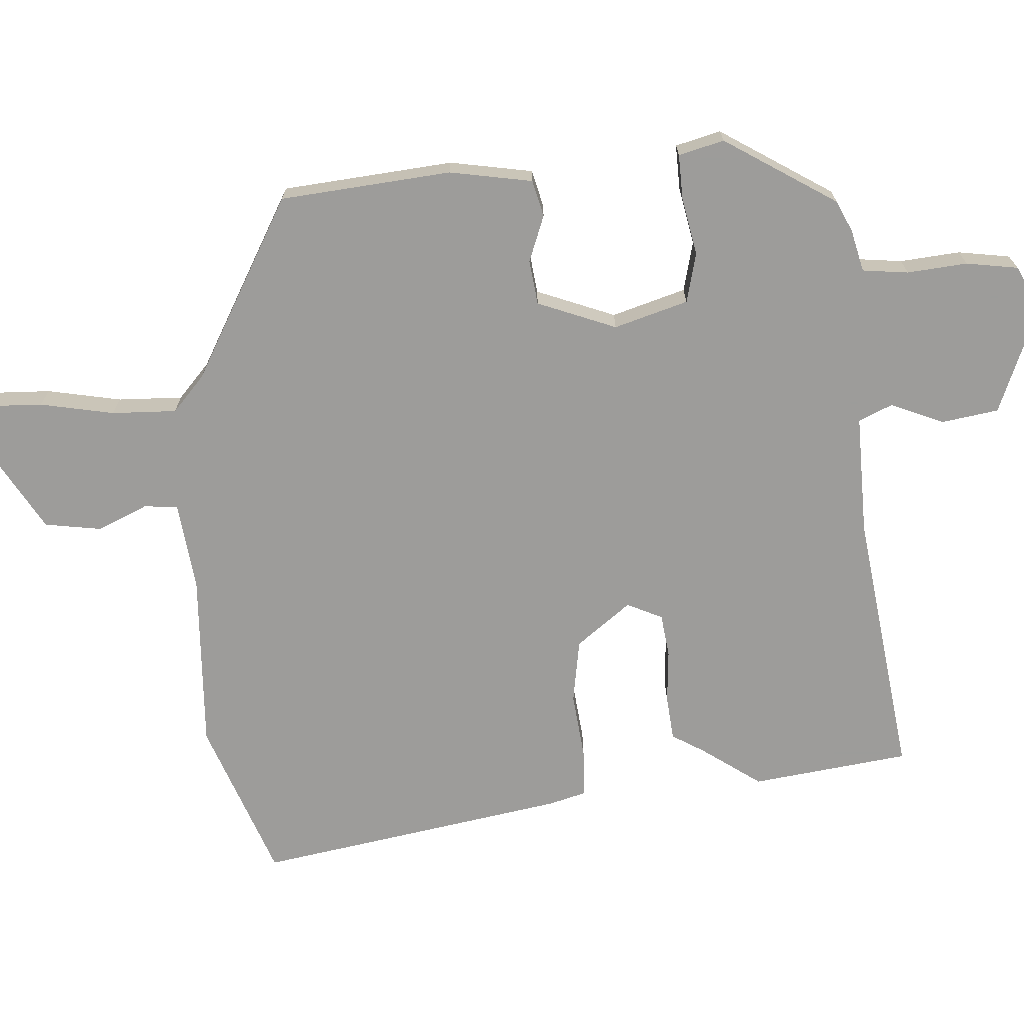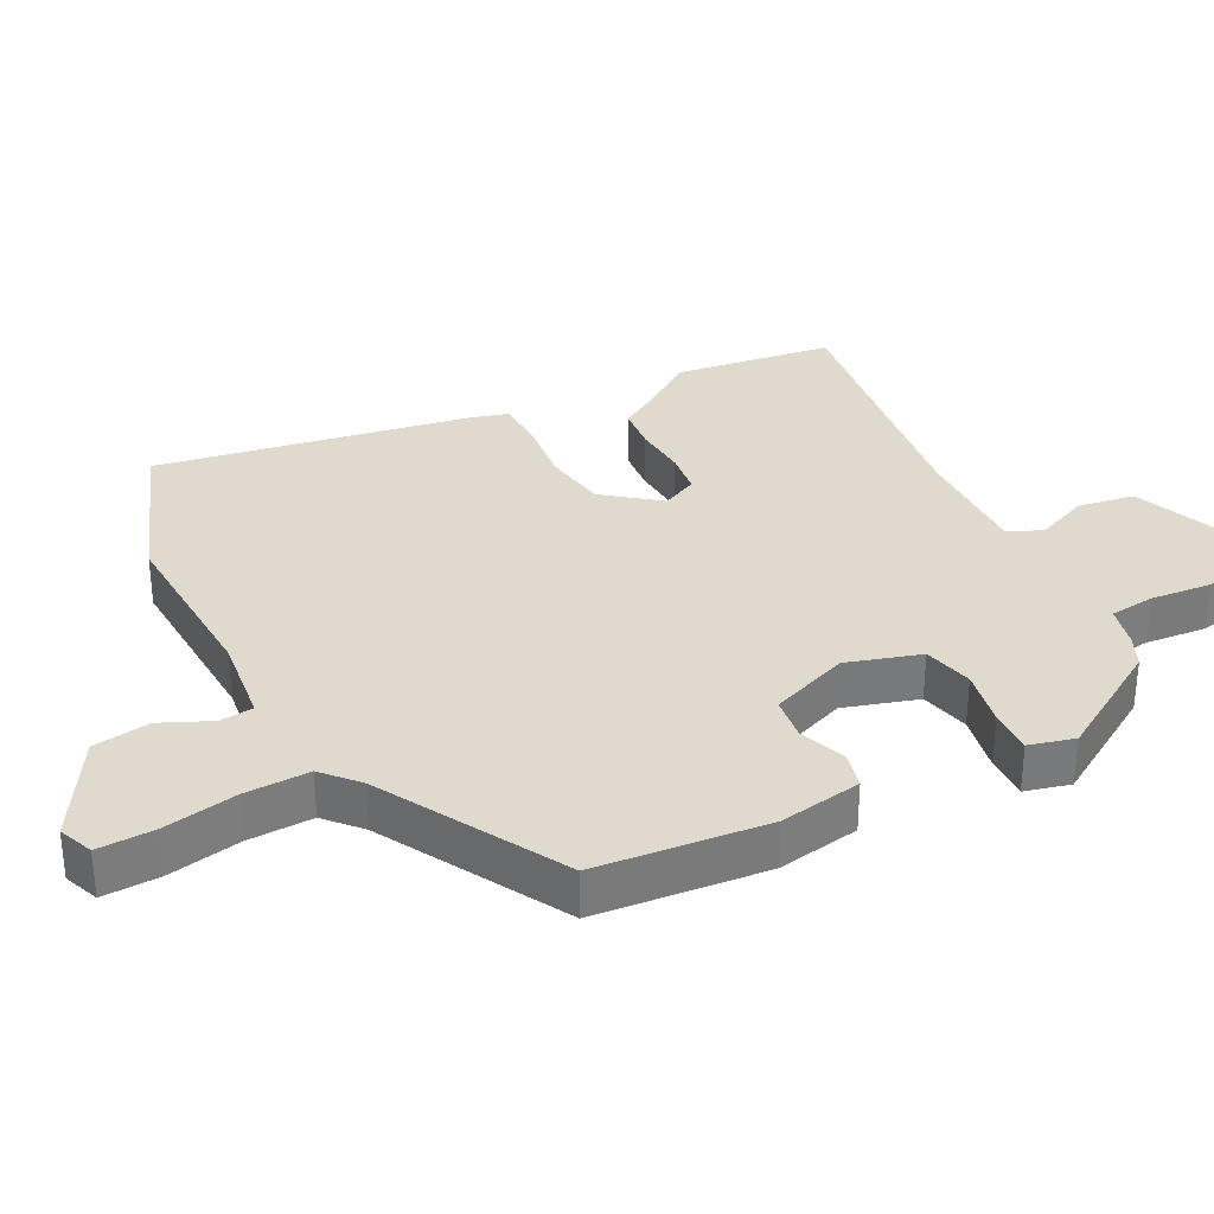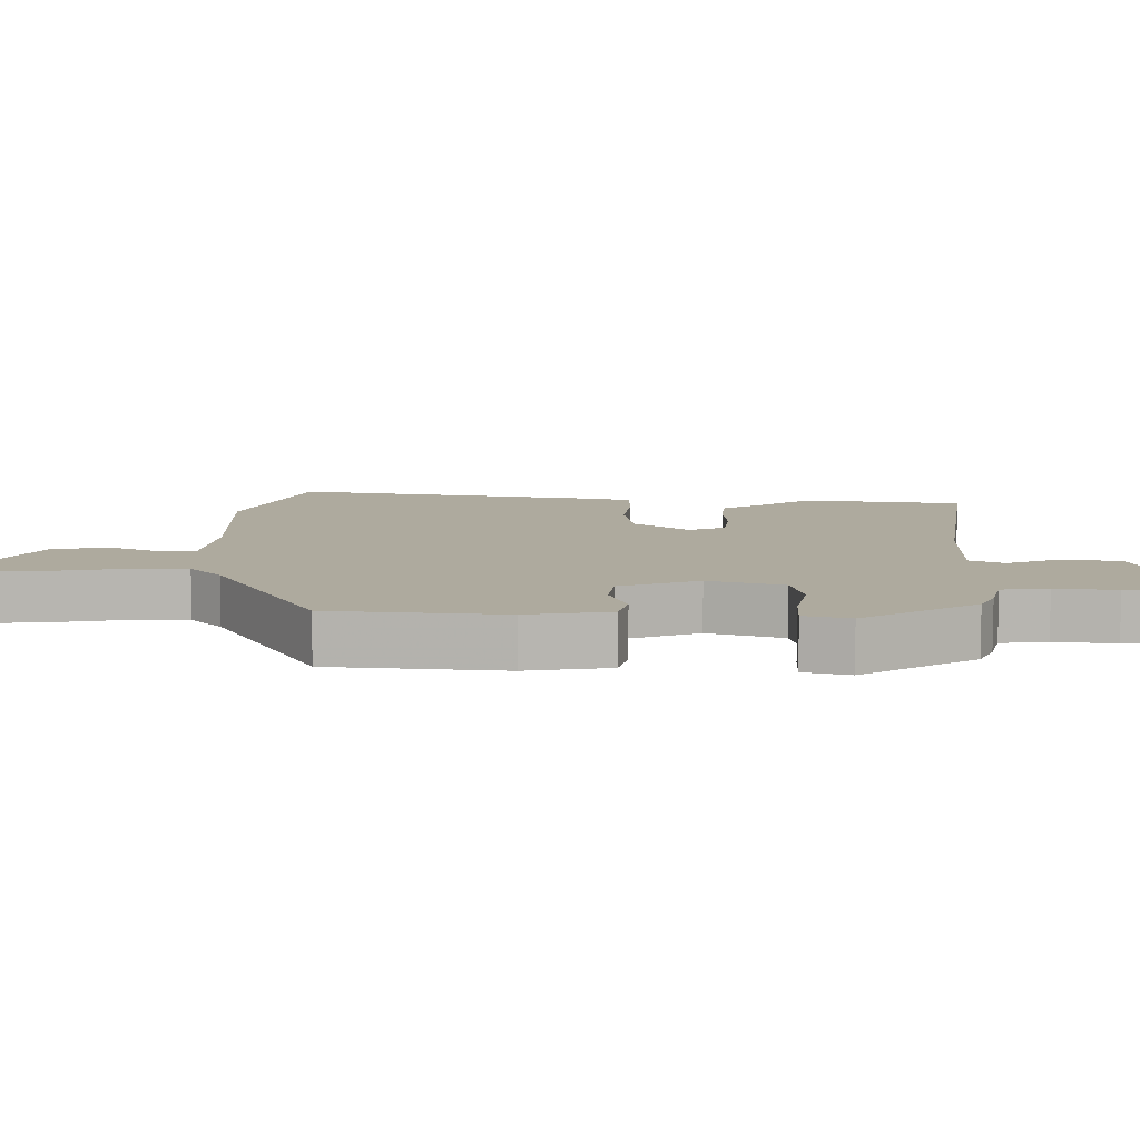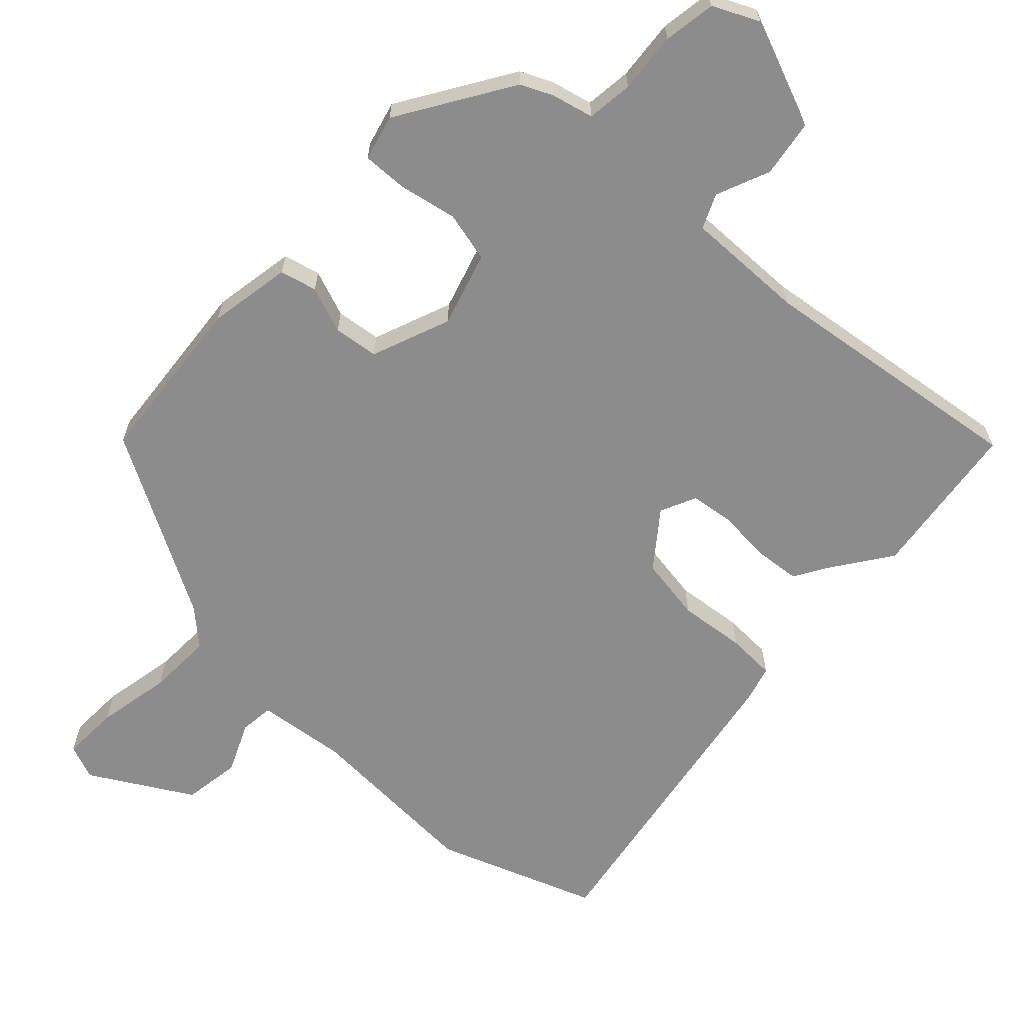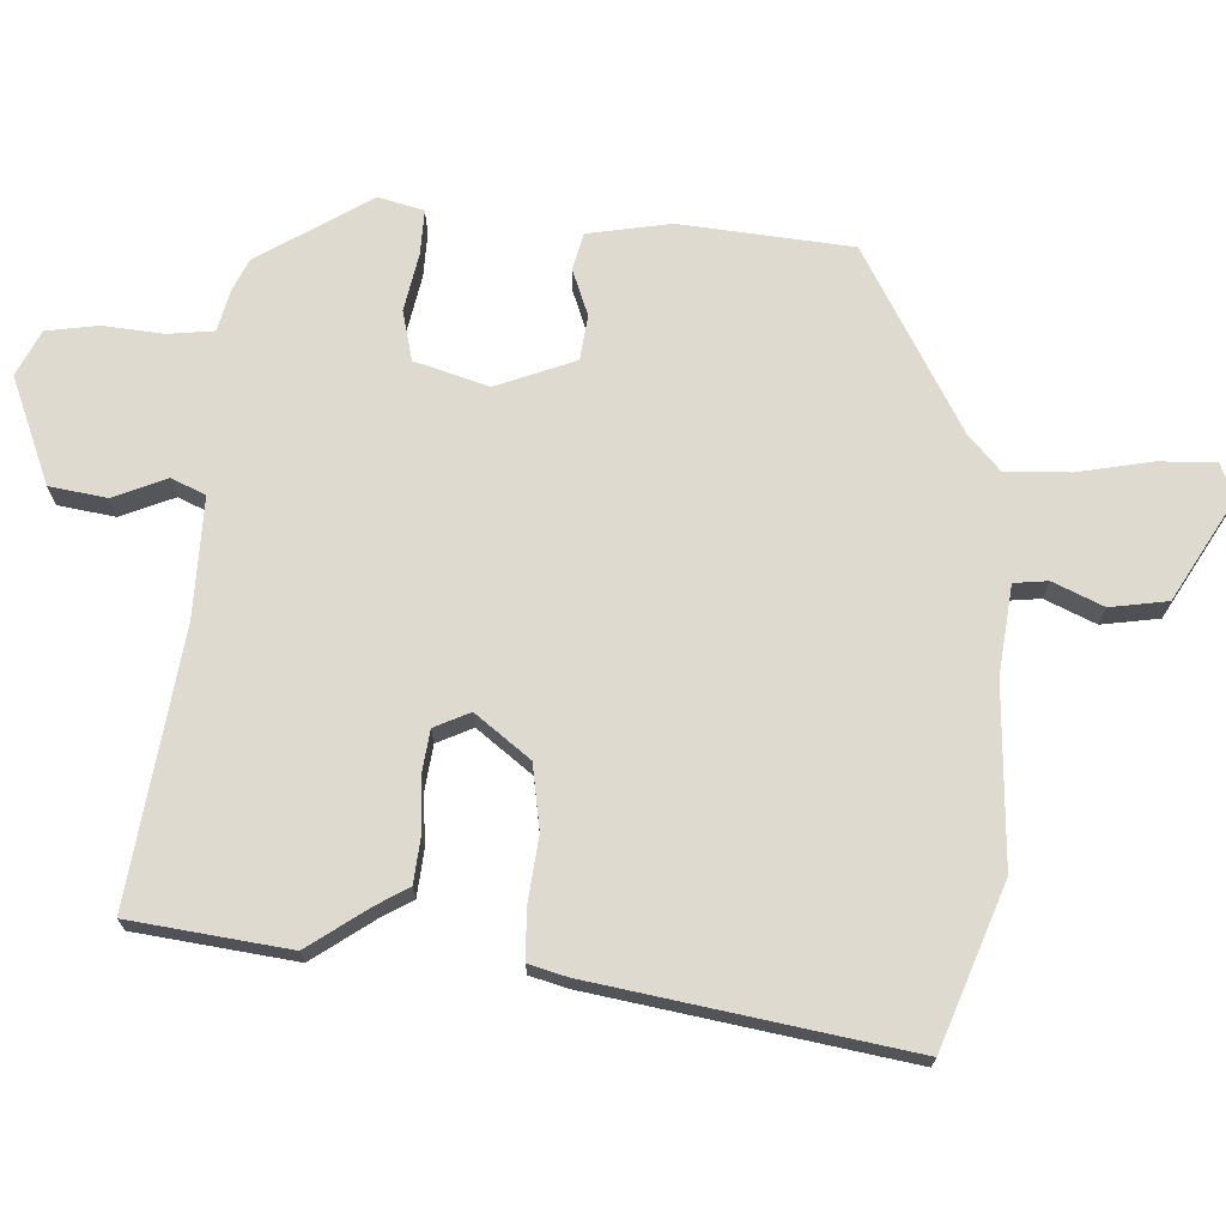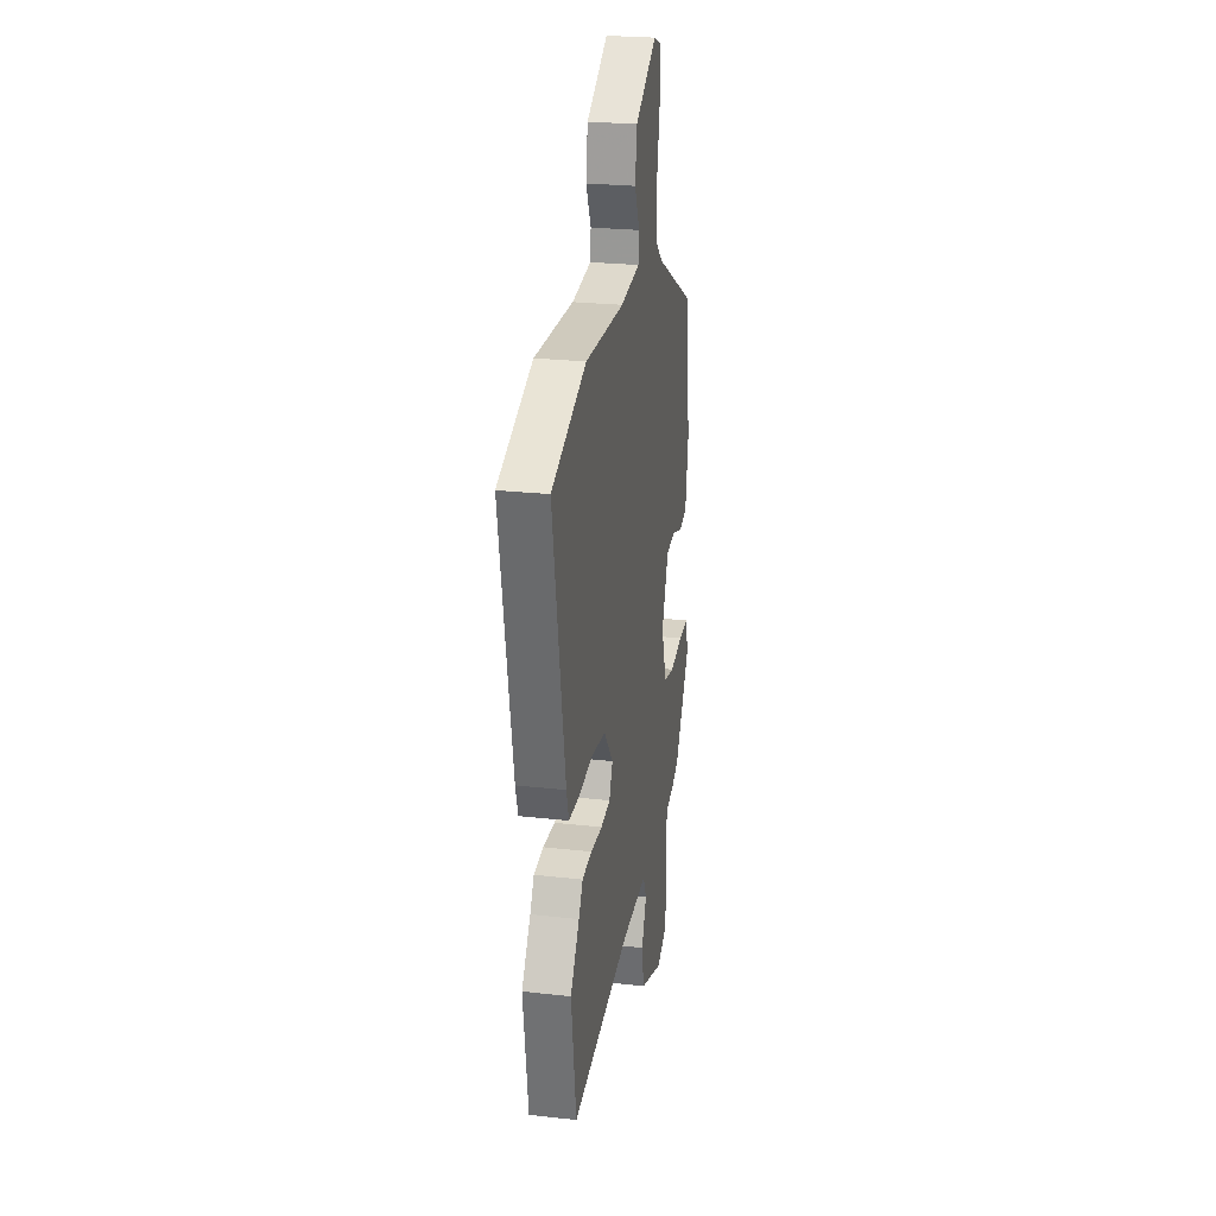
<metadata>
{"format":"obj","ext":"obj","renderer":"f3d","projection":"perspective","resolution":1024,"background":"white","views":[{"elev":-70.0,"azim":93.2,"up":"+Y"},{"elev":32.7,"azim":62.2,"up":"+Y"},{"elev":9.2,"azim":90.2,"up":"+Y"},{"elev":-64.2,"azim":136.1,"up":"+Y"},{"elev":70.8,"azim":-87.8,"up":"+Y"},{"elev":25.1,"azim":-79.6,"up":"+Z"}]}
</metadata>
<code>
v -0.488 0.07 -0.584
v -0.521 0.07 -0.35
v -0.46 0.07 -0.261
v -0.432 0.07 -0.213
v -0.366 0.07 -0.206
v -0.286 0.07 -0.211
v -0.222 0.07 -0.202
v -0.198 0.07 -0.149
v -0.261 0.07 -0.069
v -0.356 0.07 -0.055
v -0.454 0.07 -0.067
v -0.526 0.07 -0.065
v -0.542 0.07 -0.009
v -0.625 0.07 0.452
v -0.39 0.07 0.542
v -0.125 0.07 0.532
v 0.006 0.07 0.549
v 0.011 0.07 0.599
v -0.023 0.07 0.673
v -0.011 0.07 0.758
v 0.136 0.07 0.846
v 0.188 0.07 0.826
v 0.186 0.07 0.742
v 0.166 0.07 0.632
v 0.164 0.07 0.536
v 0.216 0.07 0.49
v 0.487 0.07 0.342
v 0.513 0.07 0.089
v 0.493 0.07 -0.034
v 0.439 0.07 -0.048
v 0.37 0.07 -0.023
v 0.304 0.07 -0.032
v 0.26 0.07 -0.149
v 0.294 0.07 -0.258
v 0.368 0.07 -0.275
v 0.454 0.07 -0.257
v 0.52 0.07 -0.254
v 0.538 0.07 -0.321
v 0.436 0.07 -0.488
v 0.39 0.07 -0.51
v 0.328 0.07 -0.526
v 0.321 0.07 -0.594
v 0.33 0.07 -0.683
v 0.319 0.07 -0.76
v 0.252 0.07 -0.793
v 0.094 0.07 -0.732
v 0.08 0.07 -0.648
v 0.112 0.07 -0.569
v 0.089 0.07 -0.519
v -0.088 0.07 -0.525
v -0.488 0 -0.584
v -0.521 0 -0.35
v -0.46 0 -0.261
v -0.432 0 -0.213
v -0.366 0 -0.206
v -0.286 0 -0.211
v -0.222 0 -0.202
v -0.198 0 -0.149
v -0.261 0 -0.069
v -0.356 0 -0.055
v -0.454 0 -0.067
v -0.526 0 -0.065
v -0.542 0 -0.009
v -0.625 0 0.452
v -0.39 0 0.542
v -0.125 0 0.532
v 0.006 0 0.549
v 0.011 0 0.599
v -0.023 0 0.673
v -0.011 0 0.758
v 0.136 0 0.846
v 0.188 0 0.826
v 0.186 0 0.742
v 0.166 0 0.632
v 0.164 0 0.536
v 0.216 0 0.49
v 0.487 0 0.342
v 0.513 0 0.089
v 0.493 0 -0.034
v 0.439 0 -0.048
v 0.37 0 -0.023
v 0.304 0 -0.032
v 0.26 0 -0.149
v 0.294 0 -0.258
v 0.368 0 -0.275
v 0.454 0 -0.257
v 0.52 0 -0.254
v 0.538 0 -0.321
v 0.436 0 -0.488
v 0.39 0 -0.51
v 0.328 0 -0.526
v 0.321 0 -0.594
v 0.33 0 -0.683
v 0.319 0 -0.76
v 0.252 0 -0.793
v 0.094 0 -0.732
v 0.08 0 -0.648
v 0.112 0 -0.569
v 0.089 0 -0.519
v -0.088 0 -0.525
f 46 47 48
f 45 46 48
f 44 45 48
f 43 44 48
f 42 43 48
f 41 42 48 49
f 40 41 49
f 39 40 49
f 38 39 49
f 37 38 49
f 36 37 49
f 35 36 49
f 34 35 49 50
f 29 30 31
f 28 29 31
f 27 28 31
f 26 27 31
f 25 26 31 32
f 22 23 24
f 21 22 24
f 20 21 24
f 19 20 24
f 18 19 24
f 17 18 24 25
f 25 32 33
f 17 25 33
f 16 17 33
f 14 15 16
f 13 14 16
f 12 13 16
f 11 12 16
f 10 11 16
f 3 4 5 6
f 3 6 7
f 2 3 7
f 1 2 7
f 50 1 7
f 34 50 7 8
f 33 34 8 9
f 16 33 9
f 9 10 16
f 98 97 96
f 98 96 95
f 98 95 94
f 98 94 93
f 98 93 92
f 99 98 92 91
f 99 91 90
f 99 90 89
f 99 89 88
f 99 88 87
f 99 87 86
f 99 86 85
f 100 99 85 84
f 81 80 79
f 81 79 78
f 81 78 77
f 81 77 76
f 82 81 76 75
f 74 73 72
f 74 72 71
f 74 71 70
f 74 70 69
f 74 69 68
f 75 74 68 67
f 83 82 75
f 83 75 67
f 83 67 66
f 66 65 64
f 66 64 63
f 66 63 62
f 66 62 61
f 66 61 60
f 56 55 54 53
f 57 56 53
f 57 53 52
f 57 52 51
f 57 51 100
f 58 57 100 84
f 59 58 84 83
f 59 83 66
f 66 60 59
f 1 51 52 2
f 2 52 53 3
f 3 53 54 4
f 4 54 55 5
f 5 55 56 6
f 6 56 57 7
f 7 57 58 8
f 8 58 59 9
f 9 59 60 10
f 10 60 61 11
f 11 61 62 12
f 12 62 63 13
f 13 63 64 14
f 14 64 65 15
f 15 65 66 16
f 16 66 67 17
f 17 67 68 18
f 18 68 69 19
f 19 69 70 20
f 20 70 71 21
f 21 71 72 22
f 22 72 73 23
f 23 73 74 24
f 24 74 75 25
f 25 75 76 26
f 26 76 77 27
f 27 77 78 28
f 28 78 79 29
f 29 79 80 30
f 30 80 81 31
f 31 81 82 32
f 32 82 83 33
f 33 83 84 34
f 34 84 85 35
f 35 85 86 36
f 36 86 87 37
f 37 87 88 38
f 38 88 89 39
f 39 89 90 40
f 40 90 91 41
f 41 91 92 42
f 42 92 93 43
f 43 93 94 44
f 44 94 95 45
f 45 95 96 46
f 46 96 97 47
f 47 97 98 48
f 48 98 99 49
f 49 99 100 50
f 50 100 51 1

</code>
